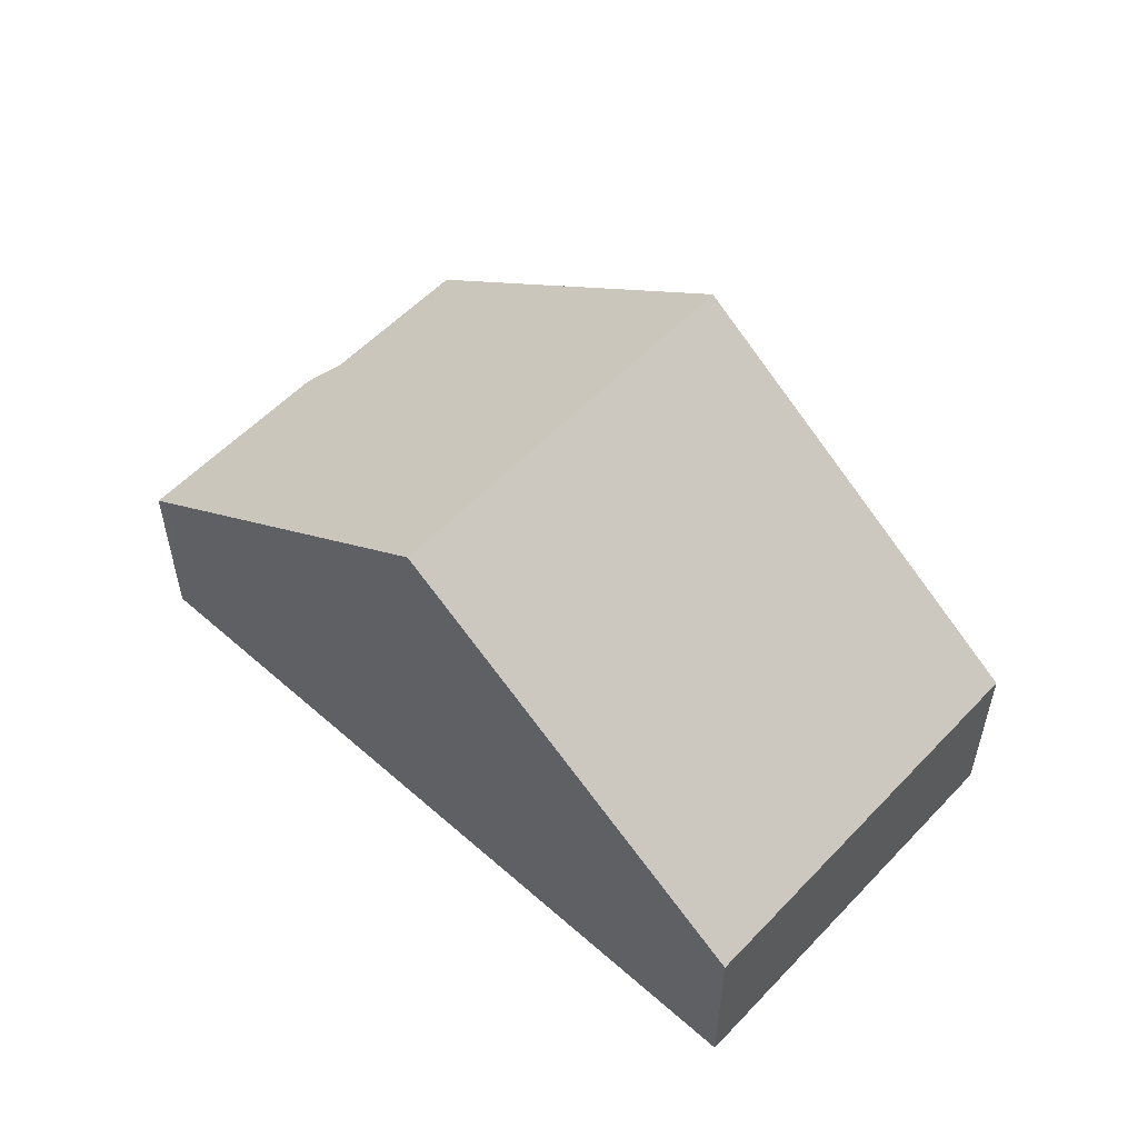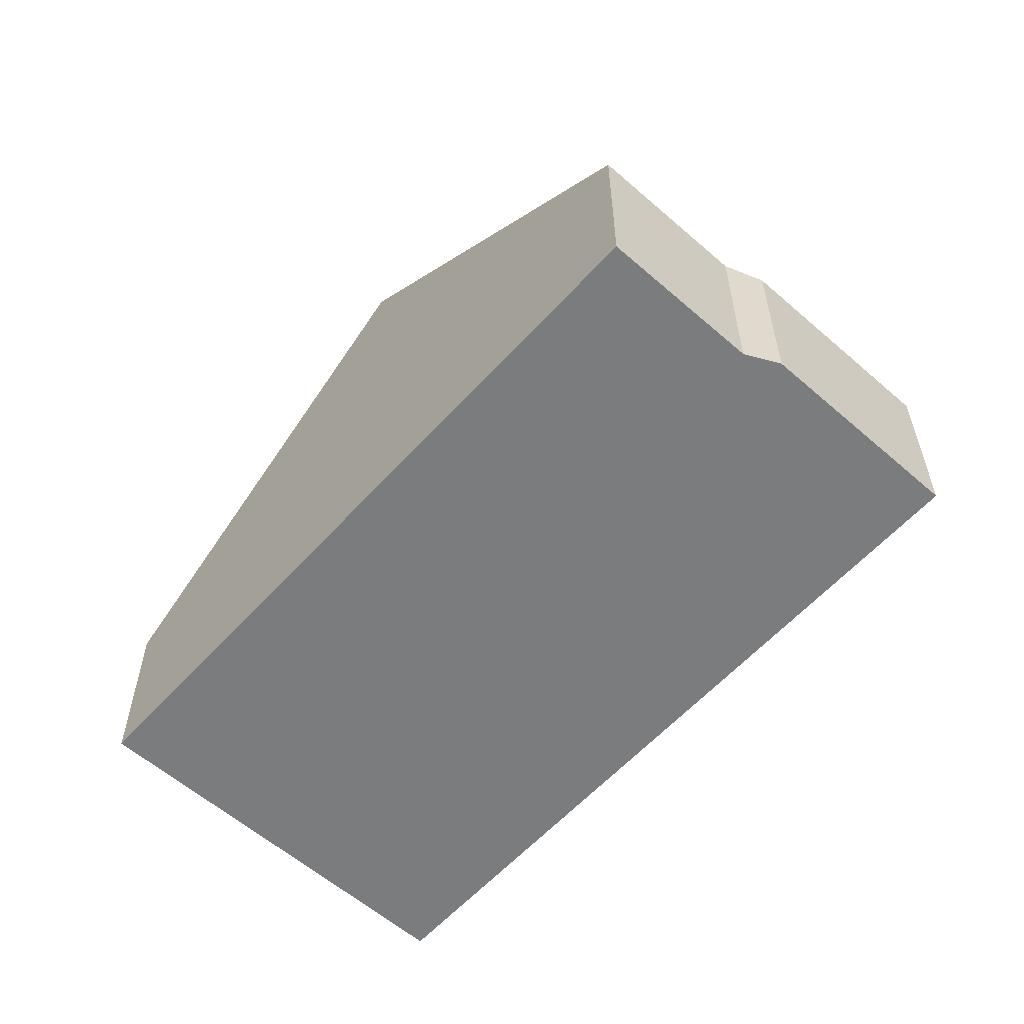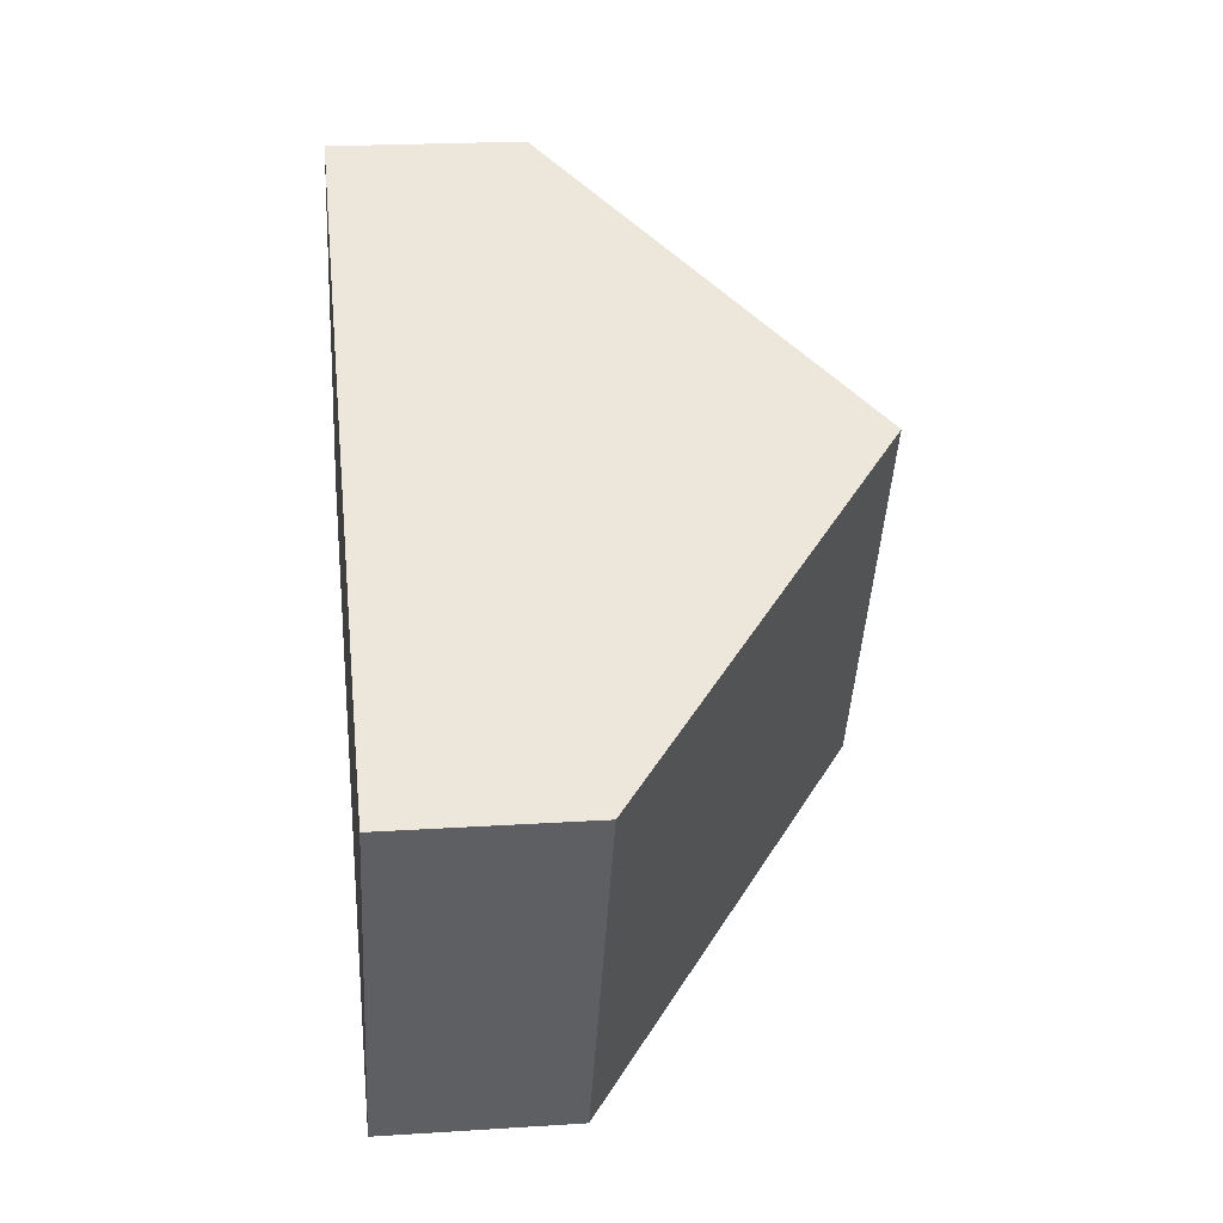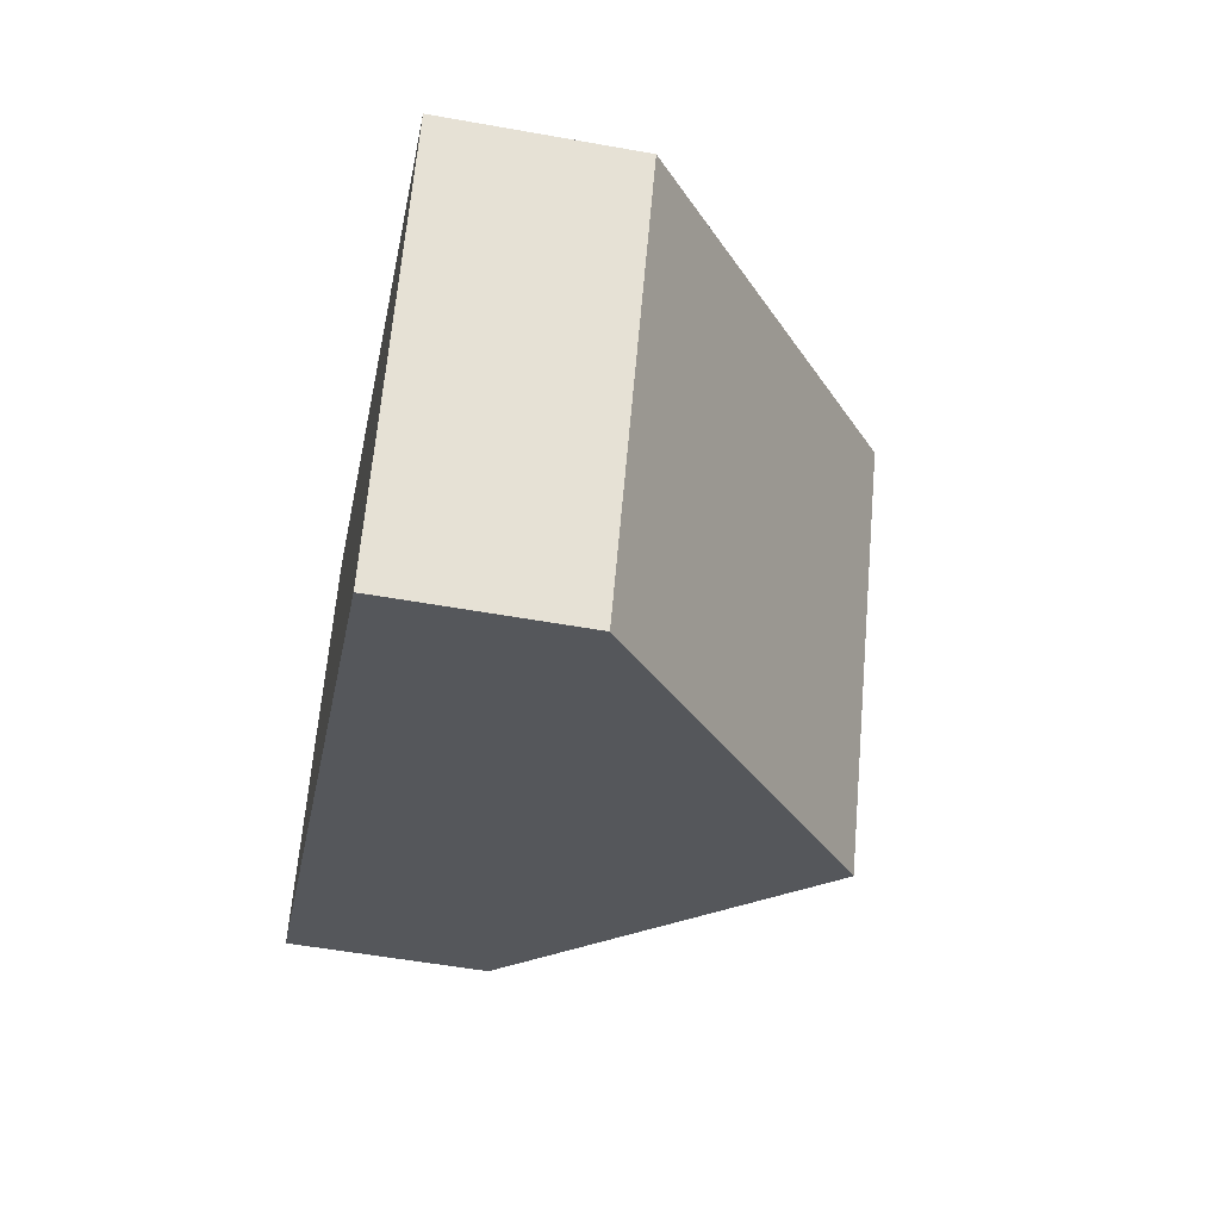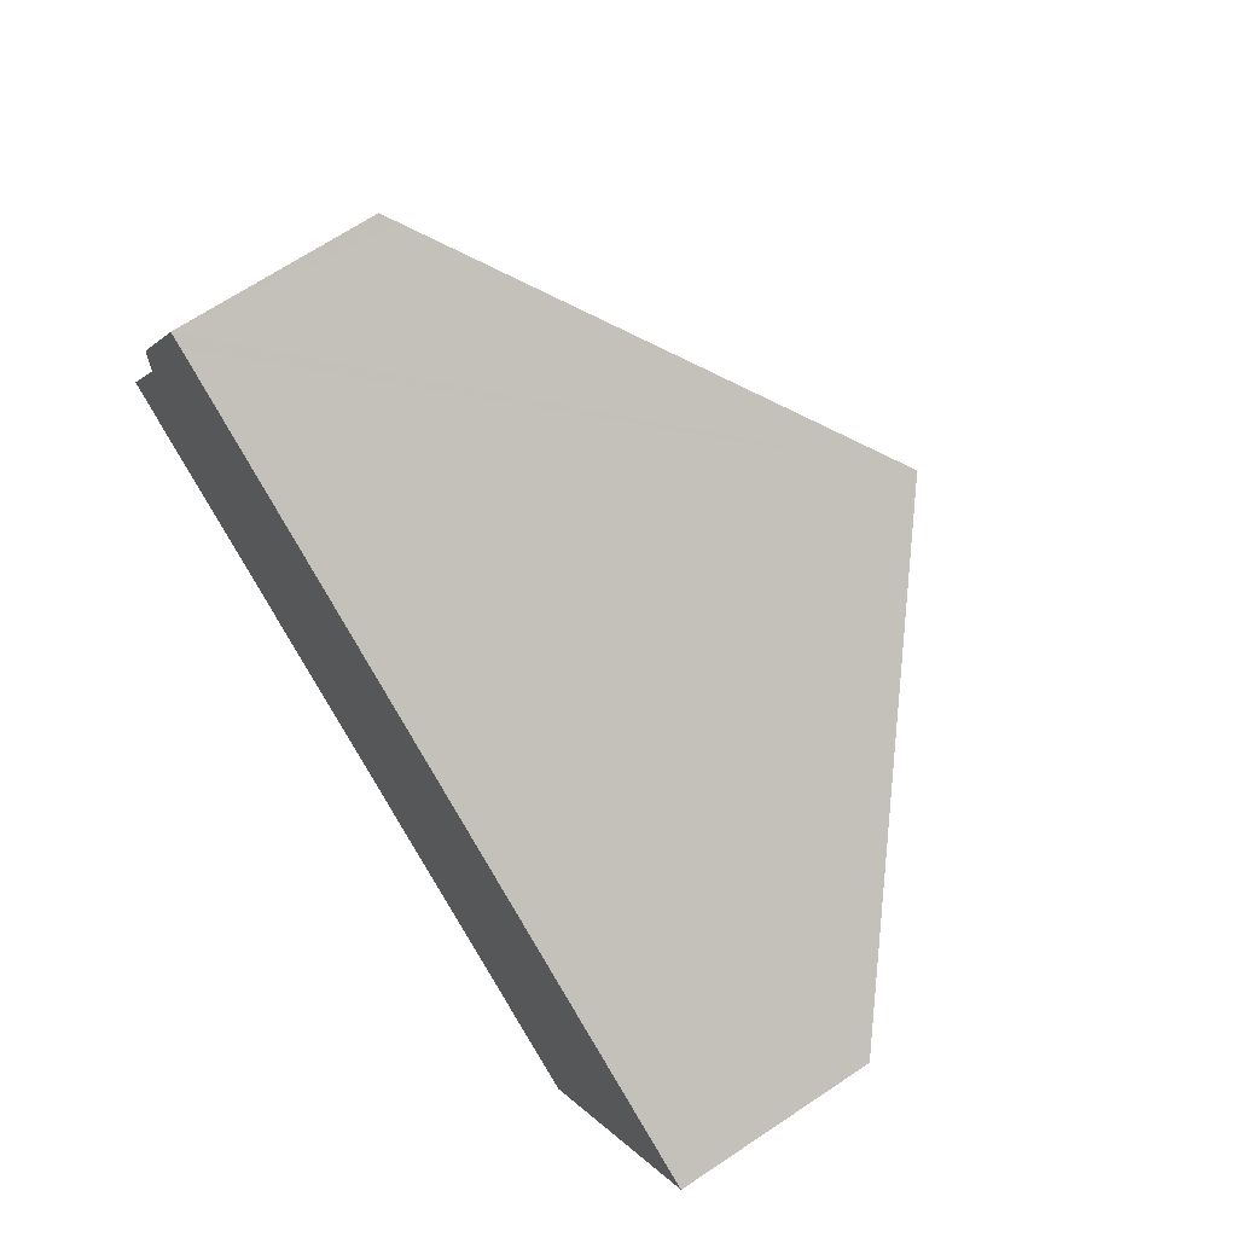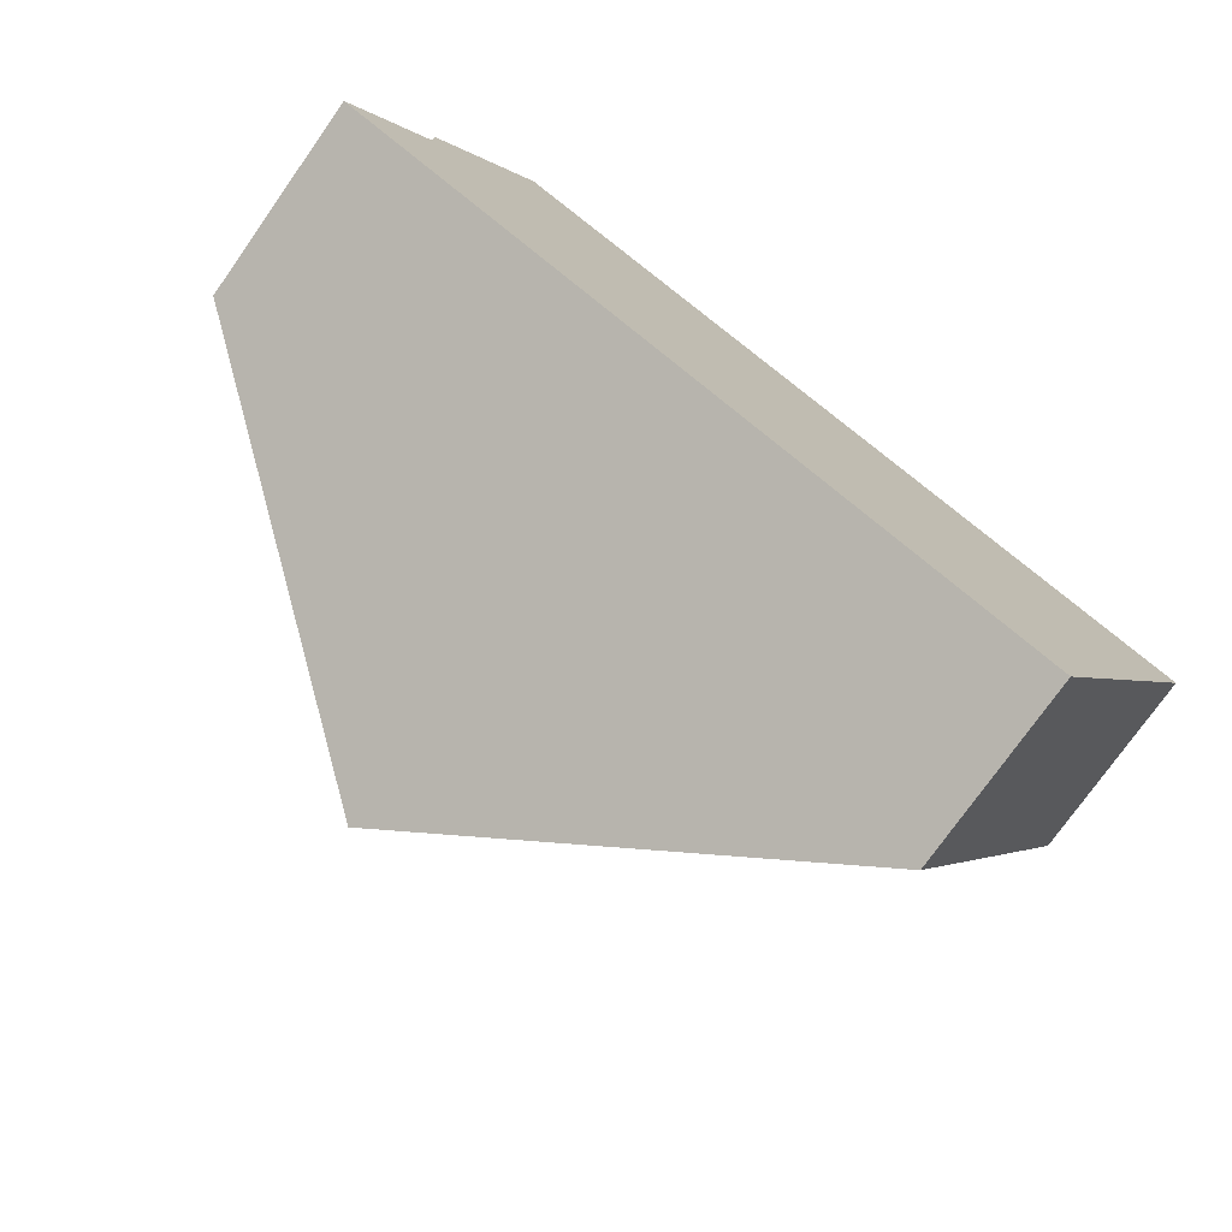
<metadata>
{"format":"obj","ext":"obj","renderer":"f3d","projection":"perspective","resolution":1024,"background":"white","views":[{"elev":55.5,"azim":69.8,"up":"+Y"},{"elev":-58.6,"azim":-104.7,"up":"+Y"},{"elev":21.0,"azim":83.4,"up":"+Z"},{"elev":-53.4,"azim":79.1,"up":"+Z"},{"elev":68.3,"azim":56.3,"up":"+Z"},{"elev":-75.5,"azim":-35.2,"up":"+Z"}]}
</metadata>
<code>
v  9.638 8.499 3.684
v  11.85 3.918 -6.023
v  6.123 8.499 -3.112
v  15.36 3.926 0.777
v  12.52 3.381 -6.364
v  16.04 3.381 0.431
v  3.239 3.382 6.938
v  1.391 3.603 2.689
v  1.404 3.381 3.392
v  0.039 3.604 0.075
v  0 3.603 2.206e-16
v  3.481 3.576 6.813
v  3.239 -4.248e-16 6.938
v  3.481 -4.172e-16 6.813
v  9.638 -2.256e-16 3.684
v  15.36 -4.758e-17 0.777
v  16.04 -2.639e-17 0.431
v  12.52 3.897e-16 -6.364
v  11.85 3.688e-16 -6.023
v  6.123 1.906e-16 -3.112
v  0 0 0
v  1.404 -2.077e-16 3.392
v  1.391 -1.647e-16 2.689
v  0.039 -4.592e-18 0.075
g defaultobject
f 1 2 3
f 2 1 4
f 2 4 5
f 5 4 6
f 7 8 9
f 10 3 11
f 3 10 8
f 3 8 7
f 3 7 12
f 3 12 1
f 13 12 7
f 12 13 1
f 1 13 14
f 1 14 15
f 1 15 4
f 4 15 16
f 4 16 6
f 6 16 17
f 17 5 6
f 5 17 18
f 18 2 5
f 2 18 3
f 3 18 19
f 3 19 20
f 3 20 11
f 11 20 21
f 9 13 7
f 13 9 22
f 21 10 11
f 10 21 8
f 8 21 23
f 23 21 24
f 23 9 8
f 9 23 22
f 20 24 21
f 24 20 23
f 23 20 22
f 22 20 13
f 13 20 19
f 13 19 14
f 14 19 15
f 15 19 18
f 15 18 16
f 16 18 17

</code>
